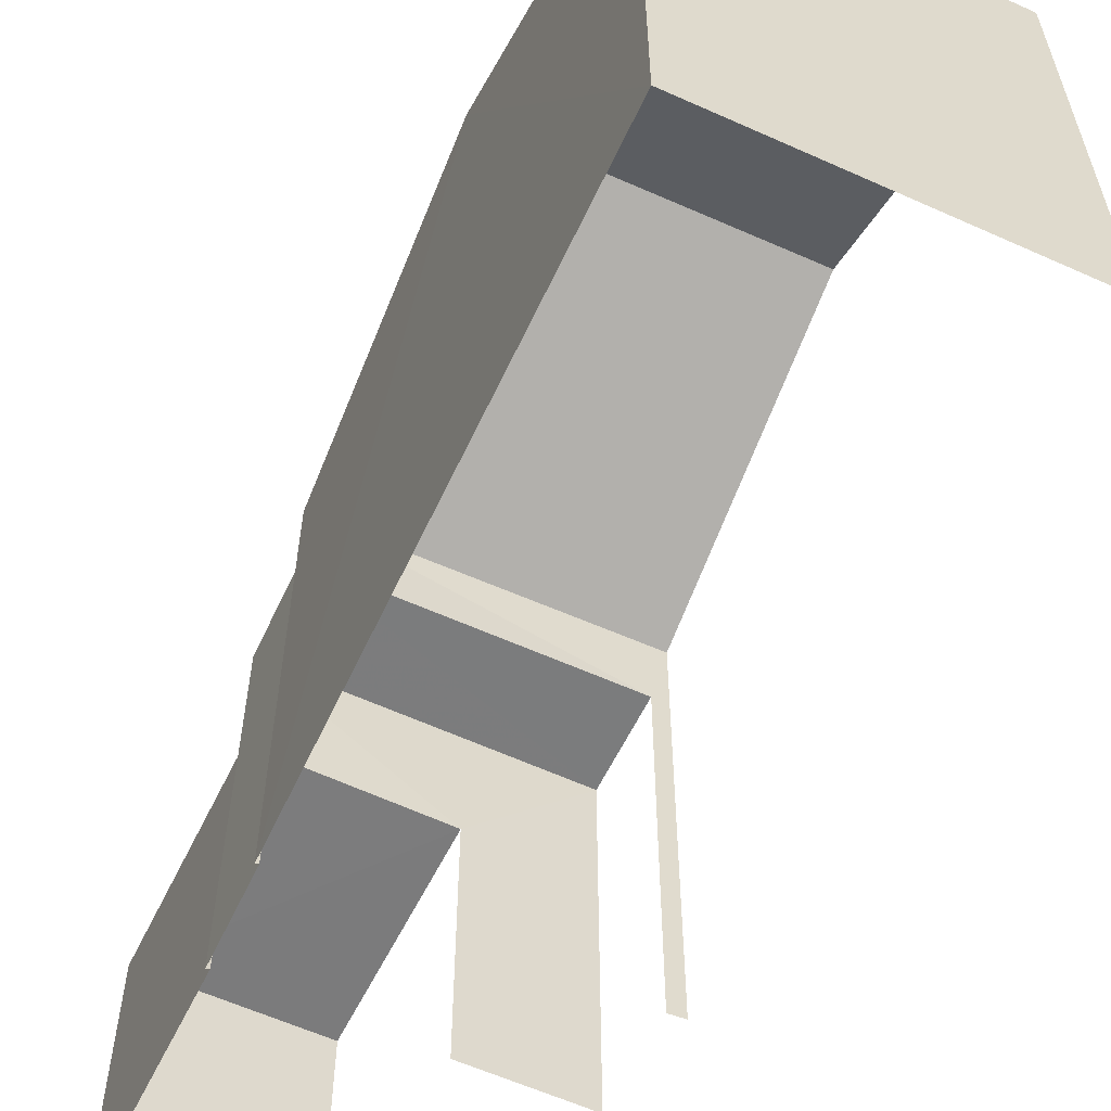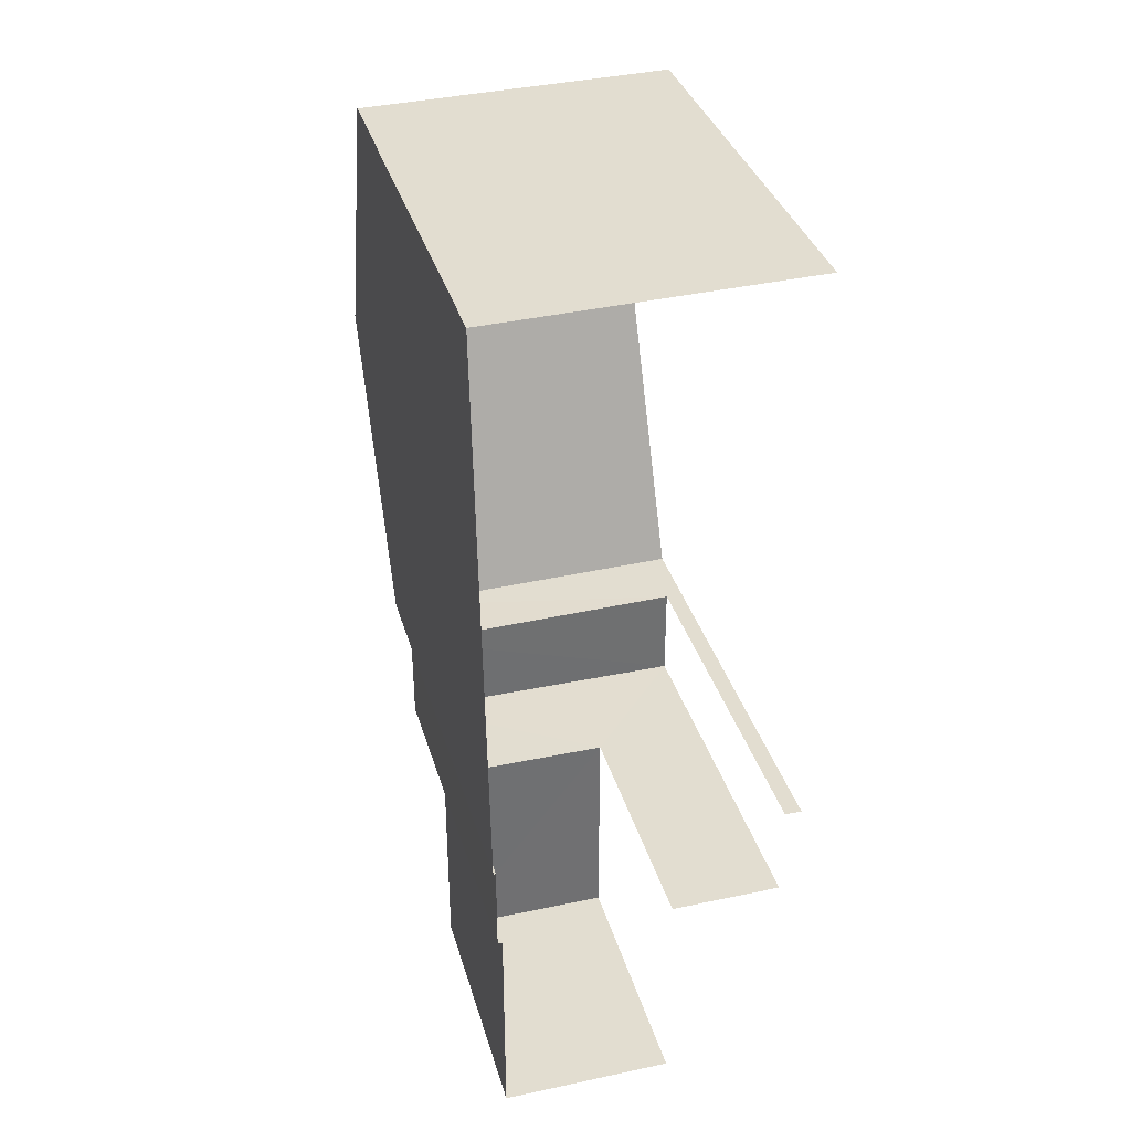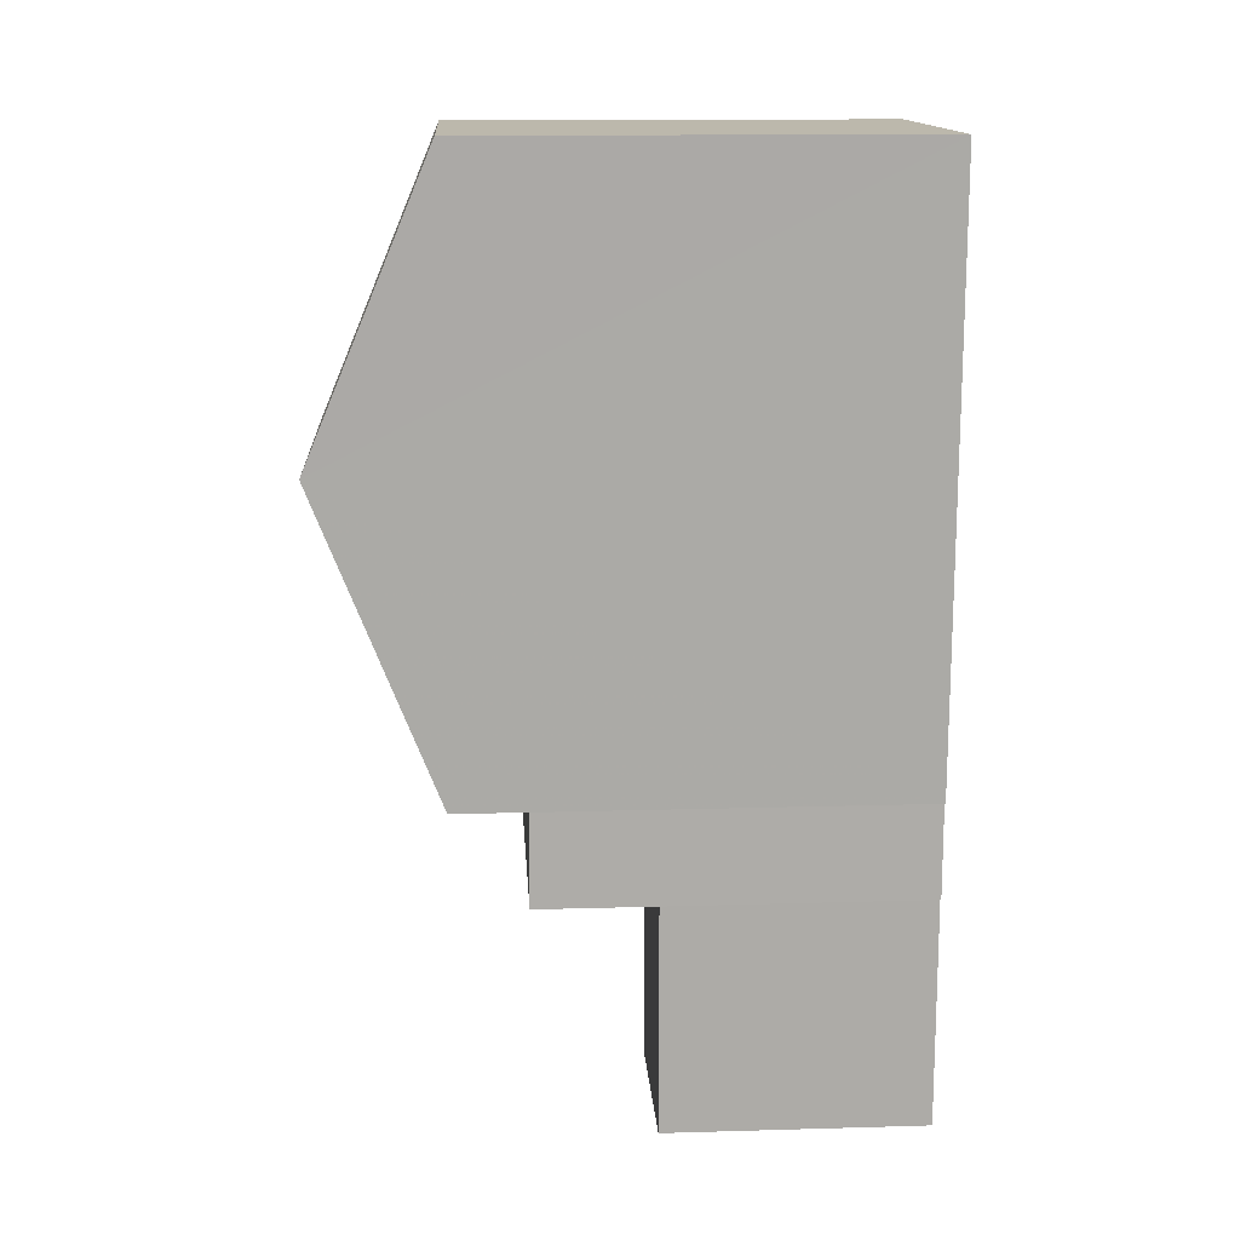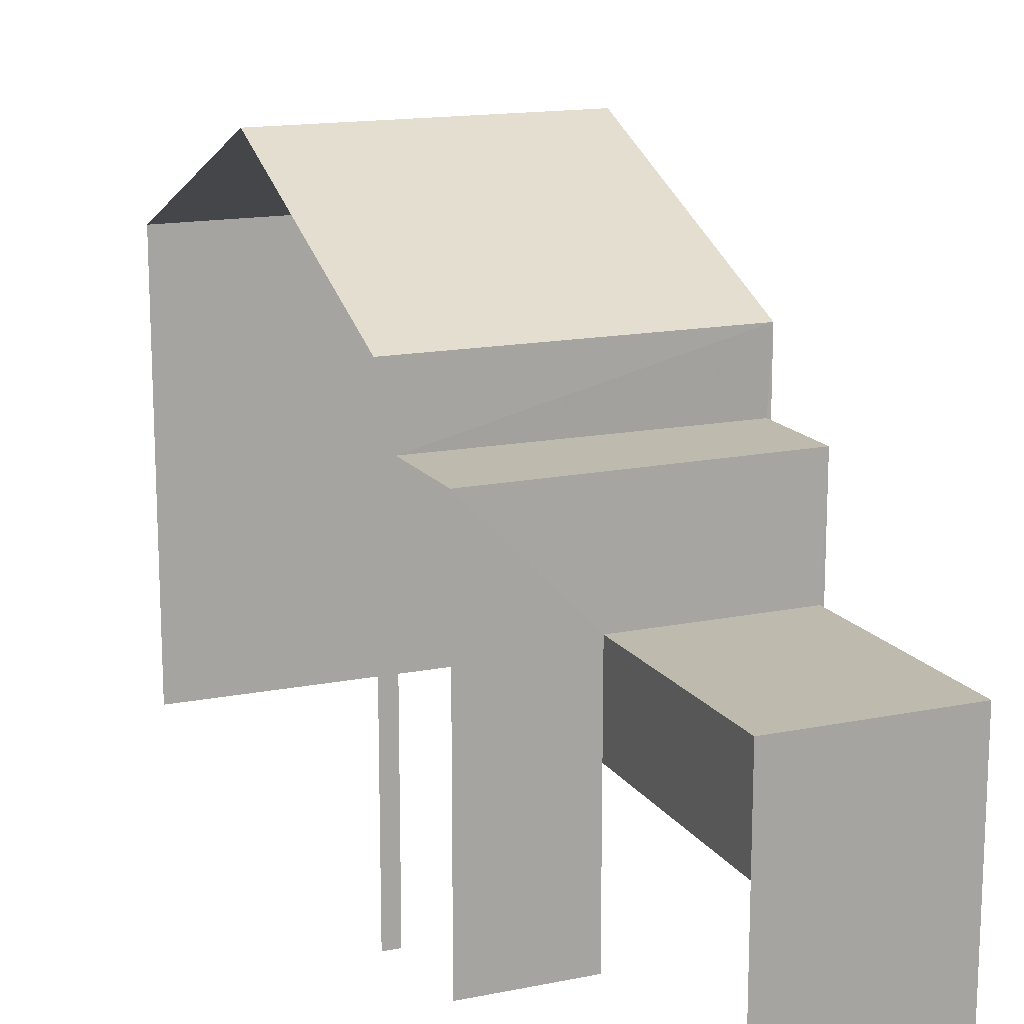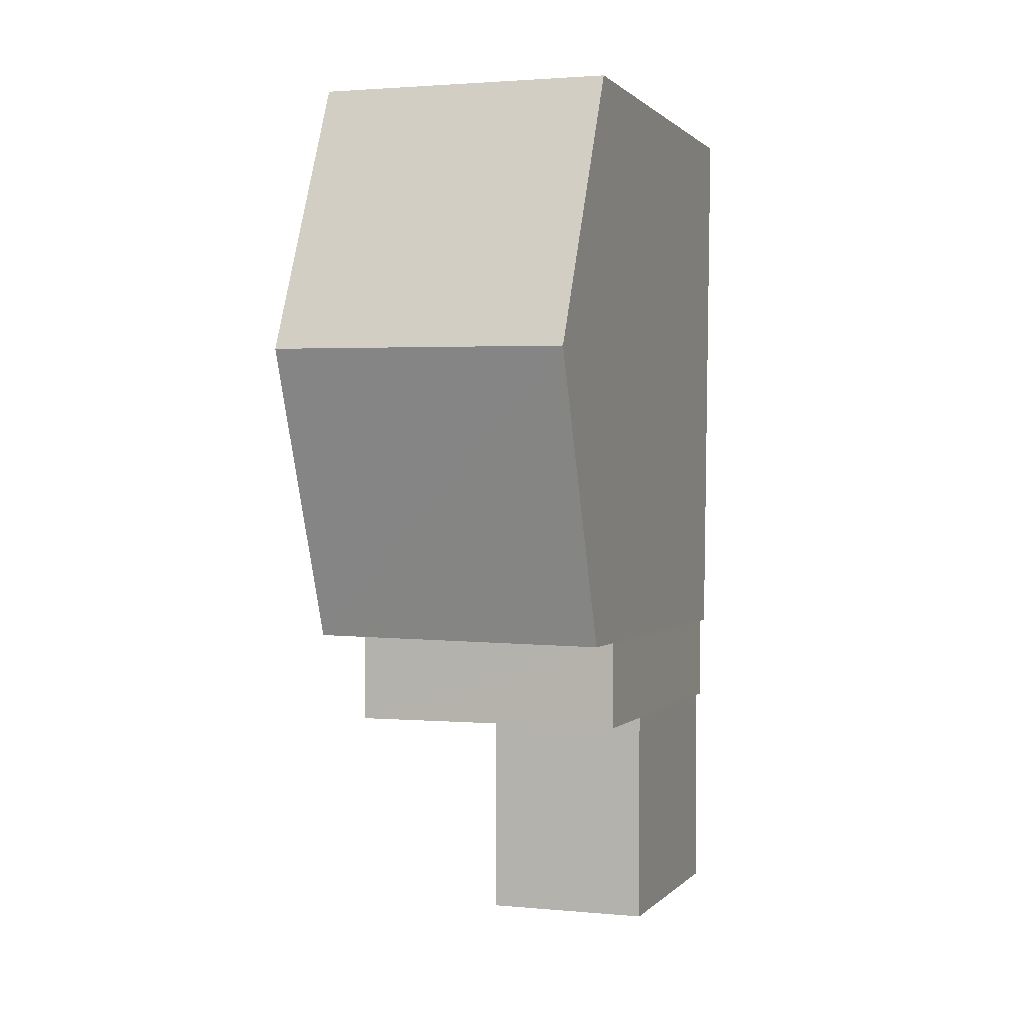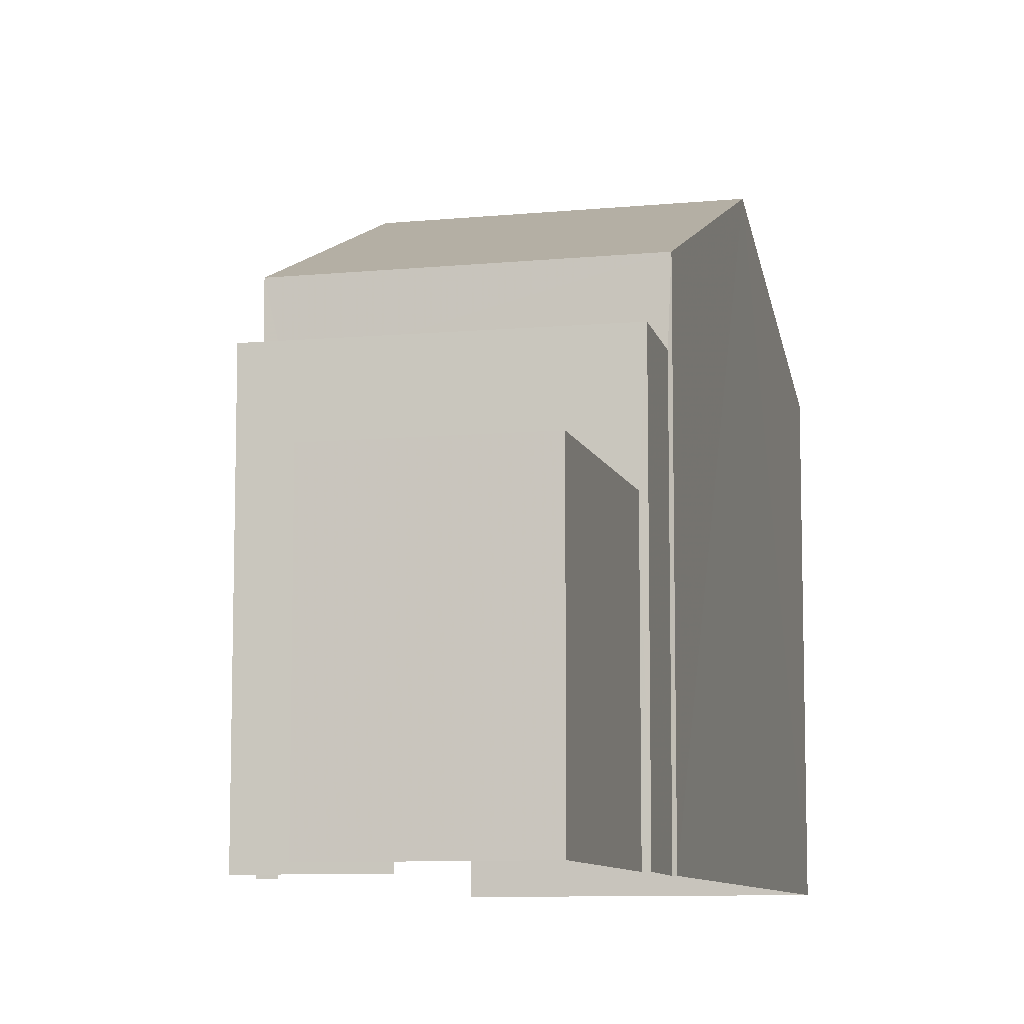
<metadata>
{"format":"obj","ext":"obj","renderer":"f3d","projection":"perspective","resolution":1024,"background":"white","views":[{"elev":-58.6,"azim":154.4,"up":"+Z"},{"elev":35.3,"azim":164.3,"up":"+Y"},{"elev":13.8,"azim":86.3,"up":"+Y"},{"elev":15.5,"azim":-23.3,"up":"+Z"},{"elev":0.6,"azim":19.9,"up":"+Y"},{"elev":-9.1,"azim":13.6,"up":"+Z"}]}
</metadata>
<code>
v -3.735e+05 -1.043e+05 25.85
v -3.735e+05 -1.043e+05 25.85
v -3.735e+05 -1.043e+05 25.85
v -3.735e+05 -1.043e+05 25.85
v -3.735e+05 -1.043e+05 25.85
v -3.735e+05 -1.043e+05 25.85
v -3.735e+05 -1.043e+05 25.85
v -3.735e+05 -1.043e+05 25.85
v -3.735e+05 -1.043e+05 25.85
v -3.735e+05 -1.043e+05 25.85
v -3.735e+05 -1.043e+05 25.85
v -3.735e+05 -1.043e+05 25.85
v -3.735e+05 -1.043e+05 31.19
v -3.735e+05 -1.043e+05 31.19
v -3.735e+05 -1.043e+05 31.19
v -3.735e+05 -1.043e+05 31.19
v -3.735e+05 -1.043e+05 29.52
v -3.735e+05 -1.043e+05 29.52
v -3.735e+05 -1.043e+05 29.52
v -3.735e+05 -1.043e+05 29.52
v -3.735e+05 -1.043e+05 32.22
v -3.735e+05 -1.043e+05 32.22
v -3.735e+05 -1.043e+05 33.94
v -3.735e+05 -1.043e+05 33.94
v -3.735e+05 -1.043e+05 32.22
v -3.735e+05 -1.043e+05 32.22
f 1 2 3
f 4 5 6
f 1 3 7
f 5 8 7
f 9 10 6
f 3 11 9
f 12 10 9
f 9 6 5
f 7 3 5
f 3 9 5
f 26 10 24
f 10 12 24
f 12 21 24
f 16 11 14
f 16 9 11
f 3 2 18
f 17 3 18
f 13 14 15
f 13 16 14
f 17 18 19
f 20 17 19
f 21 22 23
f 24 21 23
f 25 26 24
f 23 25 24
f 22 4 23
f 4 6 23
f 6 25 23
f 19 2 1
f 19 18 2
f 5 15 8
f 5 13 15
f 17 11 3
f 11 17 14
f 7 8 20
f 15 14 17
f 8 15 20
f 15 17 20
f 25 6 10
f 26 25 10
f 7 19 1
f 7 20 19
f 16 12 9
f 12 16 21
f 5 4 13
f 22 21 16
f 4 22 13
f 22 16 13

</code>
